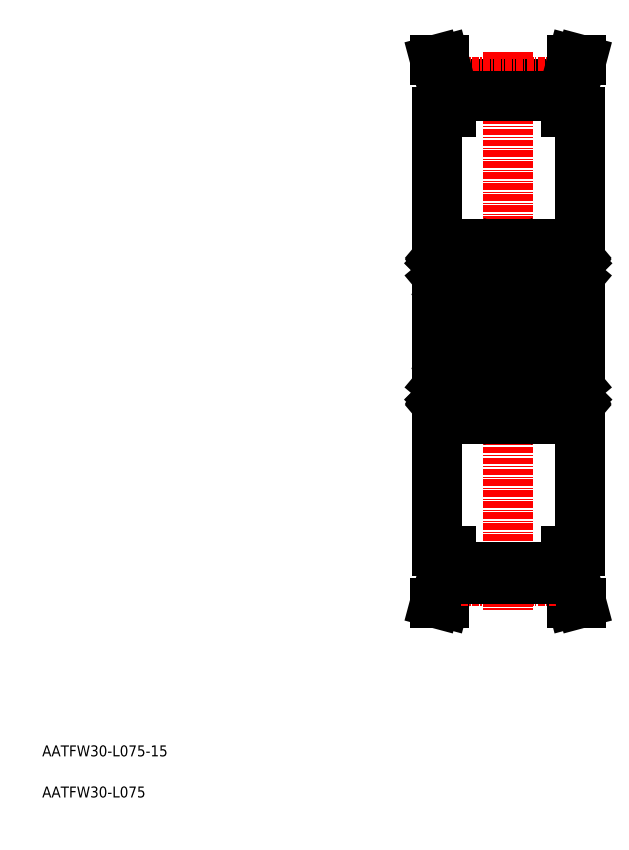
<metadata>
{"format":"dxf","ext":"dxf","renderer":"ezdxf+matplotlib","layout":"modelspace","background":"white","min_lineweight":24,"dpi":150}
</metadata>
<code>
0
SECTION
2
ENTITIES
0
TEXT
8
0
10
5
20
5
30
0
40
2
1
AATFW30-L075
0
TEXT
8
0
10
5
20
12.5
30
0
40
2
1
AATFW30-L075-15
0
LINE
8
CENTER
10
75.5
20
90
30
0
11
104.5
21
90
31
0
0
LINE
8
0
10
103
20
130
30
0
11
103
21
50
31
0
0
LINE
8
0
10
77
20
130
30
0
11
77
21
50
31
0
0
LINE
8
CENTER
10
90
20
141
30
0
11
90
21
39
31
0
0
LINE
8
0
10
100.5
20
135.1
30
0
11
100.5
21
130
31
0
0
LINE
8
0
10
79.5
20
135.1
30
0
11
79.5
21
130
31
0
0
LINE
8
0
10
77
20
130
30
0
11
79.5
21
130
31
0
0
LINE
8
0
10
100.5
20
130
30
0
11
103
21
130
31
0
0
LINE
8
0
10
79.5
20
135.1
30
0
11
100.5
21
135.1
31
0
0
LINE
8
CENTER
10
79.4
20
135.5
30
0
11
100.6
21
135.5
31
0
0
LINE
8
0
10
78.32
20
139.5
30
0
11
79.5
21
135.1
31
0
0
LINE
8
0
10
101.7
20
139.5
30
0
11
100.5
21
135.1
31
0
0
LINE
8
0
10
76.66
20
139.5
30
0
11
78.32
21
139.5
31
0
0
LINE
8
0
10
101.7
20
139.5
30
0
11
103.3
21
139.5
31
0
0
LINE
8
0
10
101.7
20
40.5
30
0
11
103.3
21
40.5
31
0
0
LINE
8
0
10
76.66
20
40.5
30
0
11
78.32
21
40.5
31
0
0
LINE
8
0
10
101.7
20
40.5
30
0
11
100.5
21
44.9
31
0
0
LINE
8
0
10
78.32
20
40.5
30
0
11
79.5
21
44.9
31
0
0
LINE
8
CENTER
10
79.4
20
44.52
30
0
11
100.6
21
44.52
31
0
0
LINE
8
0
10
79.5
20
44.9
30
0
11
100.5
21
44.9
31
0
0
LINE
8
0
10
100.5
20
50
30
0
11
103
21
50
31
0
0
LINE
8
0
10
77
20
50
30
0
11
79.5
21
50
31
0
0
LINE
8
0
10
79.5
20
44.9
30
0
11
79.5
21
50
31
0
0
LINE
8
0
10
100.5
20
44.9
30
0
11
100.5
21
50
31
0
0
ARC
8
0
10
102.4
20
105.4
30
0
40
0.6
50
360
51
90
0
ARC
8
0
10
94.6
20
105.4
30
0
40
0.6
50
90
51
180
0
LINE
8
0
10
98.5
20
106
30
0
11
94.6
21
106
31
0
0
LINE
8
0
10
102.4
20
106
30
0
11
98.5
21
106
31
0
0
ARC
8
0
10
102.9
20
104
30
0
40
0.1
50
270
51
0
0
LINE
8
0
10
102.3
20
103.8
30
0
11
102
21
104.1
31
0
0
ARC
8
0
10
102.3
20
103.8
30
0
40
0.2
50
309.9
51
40
0
LINE
8
0
10
102.3
20
103.5
30
0
11
102.4
21
103.7
31
0
0
LINE
8
0
10
102.4
20
103.9
30
0
11
102.2
21
104.2
31
0
0
LINE
8
0
10
102.3
20
103.5
30
0
11
102.1
21
103.7
31
0
0
LINE
8
0
10
102.1
20
103.7
30
0
11
102.3
21
103.8
31
0
0
LINE
8
0
10
102.9
20
103.9
30
0
11
102.4
21
103.9
31
0
0
LINE
8
0
10
101.6
20
103.6
30
0
11
101.6
21
103.1
31
0
0
LINE
8
0
10
101.9
20
104.1
30
0
11
101.8
21
103.2
31
0
0
ARC
8
0
10
101.5
20
103.3
30
0
40
0.1
50
270
51
355
0
LINE
8
0
10
101.7
20
104.1
30
0
11
101.6
21
103.3
31
0
0
LINE
8
0
10
101.5
20
103.2
30
0
11
100.3
21
103.2
31
0
0
LINE
8
0
10
101.4
20
100.2
30
0
11
100.3
21
100.2
31
0
0
ARC
8
0
10
102
20
104.1
30
0
40
0.1
50
40
51
177.2
0
LINE
8
0
10
101.6
20
103.1
30
0
11
102.4
21
102.4
31
0
0
LINE
8
0
10
101.8
20
103.2
30
0
11
102.6
21
102.4
31
0
0
LINE
8
0
10
102.4
20
99.85
30
0
11
101.9
21
99.85
31
0
0
LINE
8
0
10
101.9
20
100
30
0
11
102.4
21
100
31
0
0
LINE
8
0
10
101.9
20
99.85
30
0
11
101.9
21
100
31
0
0
ARC
8
0
10
102.8
20
99.45
30
0
40
0.2
50
0
51
90
0
LINE
8
0
10
102.1
20
99.25
30
0
11
102
21
99.25
31
0
0
ARC
8
0
10
102.1
20
99.45
30
0
40
0.2
50
270
51
320
0
LINE
8
0
10
102.5
20
99.65
30
0
11
102.2
21
99.32
31
0
0
ARC
8
0
10
102.4
20
100
30
0
40
0.2
50
270
51
0
0
LINE
8
0
10
102.8
20
99.65
30
0
11
102.5
21
99.65
31
0
0
ARC
8
0
10
102.4
20
98.1
30
0
40
0.6
50
270
51
360
0
LINE
8
0
10
101.8
20
99.38
30
0
11
101.5
21
100.1
31
0
0
ARC
8
0
10
102
20
99.45
30
0
40
0.2
50
200
51
270
0
ARC
8
0
10
101.4
20
100
30
0
40
0.2
50
20.01
51
90
0
LINE
8
0
10
102.6
20
102.4
30
0
11
102.6
21
100
31
0
0
LINE
8
0
10
102.4
20
102.4
30
0
11
102.4
21
100
31
0
0
ARC
8
0
10
95.5
20
103.3
30
0
40
0.1
50
185
51
270
0
LINE
8
0
10
95.14
20
104.1
30
0
11
95.18
21
103.2
31
0
0
LINE
8
0
10
95.38
20
103.6
30
0
11
95.38
21
103.1
31
0
0
LINE
8
0
10
94.87
20
103.7
30
0
11
94.71
21
103.8
31
0
0
LINE
8
0
10
94.74
20
103.5
30
0
11
94.87
21
103.7
31
0
0
LINE
8
0
10
94.71
20
103.8
30
0
11
94.96
21
104.1
31
0
0
ARC
8
0
10
95.04
20
104.1
30
0
40
0.1
50
2.82
51
140
0
LINE
8
0
10
95.34
20
104.1
30
0
11
95.4
21
103.3
31
0
0
LINE
8
0
10
94.1
20
103.9
30
0
11
94.56
21
103.9
31
0
0
ARC
8
0
10
94.71
20
103.8
30
0
40
0.2
50
140
51
230.1
0
ARC
8
0
10
94.1
20
104
30
0
40
0.1
50
180
51
270
0
LINE
8
0
10
94.56
20
103.9
30
0
11
94.81
21
104.2
31
0
0
LINE
8
0
10
94.74
20
103.5
30
0
11
94.58
21
103.7
31
0
0
LINE
8
0
10
95.18
20
103.2
30
0
11
94.43
21
102.4
31
0
0
LINE
8
0
10
95.38
20
103.1
30
0
11
94.63
21
102.4
31
0
0
LINE
8
0
10
95.5
20
103.2
30
0
11
96.65
21
103.2
31
0
0
LINE
8
0
10
95.64
20
100.2
30
0
11
96.65
21
100.2
31
0
0
ARC
8
0
10
94.93
20
99.45
30
0
40
0.2
50
220
51
270
0
LINE
8
0
10
95.08
20
99.85
30
0
11
95.08
21
100
31
0
0
LINE
8
0
10
94.93
20
99.25
30
0
11
94.99
21
99.25
31
0
0
ARC
8
0
10
94.99
20
99.45
30
0
40
0.2
50
270
51
340
0
LINE
8
0
10
95.18
20
99.38
30
0
11
95.45
21
100.1
31
0
0
LINE
8
0
10
94.2
20
99.65
30
0
11
94.5
21
99.65
31
0
0
ARC
8
0
10
94.63
20
100
30
0
40
0.2
50
180
51
270
0
ARC
8
0
10
94.2
20
99.45
30
0
40
0.2
50
90
51
180
0
LINE
8
0
10
95.08
20
100
30
0
11
94.63
21
100
31
0
0
LINE
8
0
10
94.63
20
99.85
30
0
11
95.08
21
99.85
31
0
0
LINE
8
0
10
94.5
20
99.65
30
0
11
94.78
21
99.32
31
0
0
ARC
8
0
10
94.6
20
98.1
30
0
40
0.6
50
180
51
270
0
LINE
8
0
10
94.6
20
97.5
30
0
11
98.5
21
97.5
31
0
0
LINE
8
0
10
94.63
20
102.4
30
0
11
94.63
21
100
31
0
0
LINE
8
0
10
94.43
20
102.4
30
0
11
94.43
21
100
31
0
0
ARC
8
0
10
95.64
20
100
30
0
40
0.2
50
90
51
160
0
CIRCLE
8
0
10
98.5
20
101.8
30
0
40
2.381
0
LINE
8
0
10
102.4
20
97.5
30
0
11
98.5
21
97.5
31
0
0
ARC
8
0
10
95.04
20
104.1
30
0
40
0.3
50
4.997
51
140
0
ARC
8
0
10
102
20
104.1
30
0
40
0.3
50
40
51
175
0
ARC
8
0
10
102.4
20
81.9
30
0
40
0.6
50
0
51
90
0
LINE
8
0
10
101.9
20
79.95
30
0
11
102.4
21
79.95
31
0
0
LINE
8
0
10
101.9
20
80.15
30
0
11
101.9
21
79.95
31
0
0
LINE
8
0
10
102.8
20
80.35
30
0
11
102.5
21
80.35
31
0
0
LINE
8
0
10
102.4
20
80.15
30
0
11
101.9
21
80.15
31
0
0
ARC
8
0
10
102.4
20
79.95
30
0
40
0.2
50
0
51
90
0
LINE
8
0
10
102.5
20
80.35
30
0
11
102.2
21
80.68
31
0
0
ARC
8
0
10
102.1
20
80.55
30
0
40
0.2
50
40
51
90
0
LINE
8
0
10
102.1
20
80.75
30
0
11
102
21
80.75
31
0
0
ARC
8
0
10
102.8
20
80.55
30
0
40
0.2
50
270
51
0
0
LINE
8
0
10
101.8
20
80.62
30
0
11
101.5
21
79.88
31
0
0
ARC
8
0
10
101.4
20
79.95
30
0
40
0.2
50
270
51
340
0
LINE
8
0
10
101.4
20
79.75
30
0
11
100.3
21
79.75
31
0
0
ARC
8
0
10
102
20
80.55
30
0
40
0.2
50
90
51
160
0
LINE
8
0
10
96.55
20
82.5
30
0
11
96.55
21
82.5
31
0
0
LINE
8
0
10
95.57
20
82.5
30
0
11
95.57
21
82.5
31
0
0
ARC
8
0
10
94.6
20
81.9
30
0
40
0.6
50
90
51
180
0
ARC
8
0
10
95.64
20
79.95
30
0
40
0.2
50
200
51
270
0
LINE
8
0
10
95.18
20
80.62
30
0
11
95.45
21
79.88
31
0
0
ARC
8
0
10
94.99
20
80.55
30
0
40
0.2
50
20.01
51
90
0
LINE
8
0
10
94.93
20
80.75
30
0
11
94.99
21
80.75
31
0
0
ARC
8
0
10
94.93
20
80.55
30
0
40
0.2
50
90
51
140
0
LINE
8
0
10
95.08
20
80.15
30
0
11
95.08
21
79.95
31
0
0
ARC
8
0
10
94.2
20
80.55
30
0
40
0.2
50
180
51
270
0
ARC
8
0
10
94.63
20
79.95
30
0
40
0.2
50
90
51
180
0
LINE
8
0
10
94.2
20
80.35
30
0
11
94.5
21
80.35
31
0
0
LINE
8
0
10
94.5
20
80.35
30
0
11
94.78
21
80.68
31
0
0
LINE
8
0
10
94.63
20
80.15
30
0
11
95.08
21
80.15
31
0
0
LINE
8
0
10
95.08
20
79.95
30
0
11
94.63
21
79.95
31
0
0
LINE
8
0
10
94.6
20
82.5
30
0
11
98.5
21
82.5
31
0
0
LINE
8
0
10
95.64
20
79.75
30
0
11
96.65
21
79.75
31
0
0
LINE
8
0
10
102.4
20
82.5
30
0
11
98.5
21
82.5
31
0
0
LINE
8
0
10
102.9
20
76.05
30
0
11
102.4
21
76.05
31
0
0
LINE
8
0
10
102.1
20
76.31
30
0
11
102.3
21
76.18
31
0
0
LINE
8
0
10
102.3
20
76.46
30
0
11
102.1
21
76.31
31
0
0
LINE
8
0
10
102.4
20
76.05
30
0
11
102.2
21
75.75
31
0
0
LINE
8
0
10
102.3
20
76.46
30
0
11
102.4
21
76.33
31
0
0
ARC
8
0
10
102.3
20
76.18
30
0
40
0.2
50
320
51
50.08
0
LINE
8
0
10
102.3
20
76.18
30
0
11
102
21
75.88
31
0
0
ARC
8
0
10
102.9
20
75.95
30
0
40
0.1
50
0
51
90
0
LINE
8
0
10
101.7
20
75.92
30
0
11
101.6
21
76.66
31
0
0
ARC
8
0
10
101.5
20
76.65
30
0
40
0.1
50
4.997
51
90
0
LINE
8
0
10
101.9
20
75.94
30
0
11
101.8
21
76.82
31
0
0
LINE
8
0
10
101.6
20
76.43
30
0
11
101.6
21
76.9
31
0
0
LINE
8
0
10
101.5
20
76.75
30
0
11
100.3
21
76.75
31
0
0
ARC
8
0
10
102
20
75.94
30
0
40
0.1
50
182.8
51
320
0
LINE
8
0
10
101.8
20
76.82
30
0
11
102.6
21
77.57
31
0
0
LINE
8
0
10
101.6
20
76.9
30
0
11
102.4
21
77.65
31
0
0
ARC
8
0
10
102.4
20
74.6
30
0
40
0.6
50
270
51
0
0
ARC
8
0
10
102
20
75.95
30
0
40
0.3
50
185
51
320
0
LINE
8
0
10
95.38
20
76.43
30
0
11
95.38
21
76.9
31
0
0
LINE
8
0
10
95.14
20
75.94
30
0
11
95.18
21
76.82
31
0
0
ARC
8
0
10
95.5
20
76.65
30
0
40
0.1
50
90
51
175
0
LINE
8
0
10
95.34
20
75.92
30
0
11
95.4
21
76.66
31
0
0
ARC
8
0
10
95.04
20
75.94
30
0
40
0.1
50
220
51
357.2
0
LINE
8
0
10
94.71
20
76.18
30
0
11
94.96
21
75.88
31
0
0
LINE
8
0
10
94.74
20
76.46
30
0
11
94.87
21
76.31
31
0
0
LINE
8
0
10
94.87
20
76.31
30
0
11
94.71
21
76.18
31
0
0
ARC
8
0
10
94.1
20
75.95
30
0
40
0.1
50
90
51
180
0
ARC
8
0
10
94.71
20
76.18
30
0
40
0.2
50
129.9
51
220
0
LINE
8
0
10
94.1
20
76.05
30
0
11
94.56
21
76.05
31
0
0
LINE
8
0
10
95.18
20
76.82
30
0
11
94.43
21
77.57
31
0
0
LINE
8
0
10
94.74
20
76.46
30
0
11
94.58
21
76.33
31
0
0
LINE
8
0
10
94.56
20
76.05
30
0
11
94.81
21
75.75
31
0
0
LINE
8
0
10
95.38
20
76.9
30
0
11
94.63
21
77.65
31
0
0
LINE
8
0
10
95.5
20
76.75
30
0
11
96.65
21
76.75
31
0
0
ARC
8
0
10
94.6
20
74.6
30
0
40
0.6
50
180
51
270
0
LINE
8
0
10
98.5
20
74
30
0
11
94.6
21
74
31
0
0
ARC
8
0
10
95.04
20
75.95
30
0
40
0.3
50
220
51
355
0
LINE
8
0
10
102.4
20
74
30
0
11
98.5
21
74
31
0
0
CIRCLE
8
0
10
98.5
20
78.25
30
0
40
2.381
0
LINE
8
0
10
94.43
20
77.57
30
0
11
94.43
21
79.95
31
0
0
LINE
8
0
10
94.63
20
77.65
30
0
11
94.63
21
79.95
31
0
0
LINE
8
0
10
102.4
20
77.65
30
0
11
102.4
21
79.95
31
0
0
LINE
8
0
10
102.6
20
77.57
30
0
11
102.6
21
79.95
31
0
0
LINE
8
0
10
103
20
105.4
30
0
11
103
21
74.6
31
0
0
LINE
8
0
10
94
20
105.4
30
0
11
94
21
74.6
31
0
0
LINE
8
0
10
86
20
104.5
30
0
11
94
21
104.5
31
0
0
LINE
8
0
10
86
20
75.5
30
0
11
94
21
75.5
31
0
0
LINE
8
0
10
86
20
105.4
30
0
11
86
21
74.6
31
0
0
LINE
8
0
10
77
20
105.4
30
0
11
77
21
74.6
31
0
0
LINE
8
0
10
77.43
20
77.57
30
0
11
77.43
21
79.95
31
0
0
LINE
8
0
10
77.63
20
77.65
30
0
11
77.63
21
79.95
31
0
0
LINE
8
0
10
85.37
20
77.65
30
0
11
85.37
21
79.95
31
0
0
LINE
8
0
10
85.57
20
77.57
30
0
11
85.57
21
79.95
31
0
0
CIRCLE
8
0
10
81.5
20
78.25
30
0
40
2.381
0
LINE
8
0
10
77.6
20
74
30
0
11
81.5
21
74
31
0
0
ARC
8
0
10
84.96
20
75.95
30
0
40
0.3
50
185
51
320
0
LINE
8
0
10
81.5
20
74
30
0
11
85.4
21
74
31
0
0
ARC
8
0
10
85.4
20
74.6
30
0
40
0.6
50
270
51
7e-15
0
LINE
8
0
10
84.5
20
76.75
30
0
11
83.35
21
76.75
31
0
0
LINE
8
0
10
84.62
20
76.9
30
0
11
85.37
21
77.65
31
0
0
LINE
8
0
10
85.44
20
76.05
30
0
11
85.19
21
75.75
31
0
0
LINE
8
0
10
85.26
20
76.46
30
0
11
85.42
21
76.33
31
0
0
LINE
8
0
10
84.82
20
76.82
30
0
11
85.57
21
77.57
31
0
0
LINE
8
0
10
85.9
20
76.05
30
0
11
85.44
21
76.05
31
0
0
ARC
8
0
10
85.29
20
76.18
30
0
40
0.2
50
320
51
50.08
0
ARC
8
0
10
85.9
20
75.95
30
0
40
0.1
50
7e-15
51
90
0
LINE
8
0
10
85.13
20
76.31
30
0
11
85.29
21
76.18
31
0
0
LINE
8
0
10
85.26
20
76.46
30
0
11
85.13
21
76.31
31
0
0
LINE
8
0
10
85.29
20
76.18
30
0
11
85.04
21
75.88
31
0
0
ARC
8
0
10
84.96
20
75.94
30
0
40
0.1
50
182.8
51
320
0
LINE
8
0
10
84.66
20
75.92
30
0
11
84.6
21
76.66
31
0
0
ARC
8
0
10
84.5
20
76.65
30
0
40
0.1
50
4.997
51
90
0
LINE
8
0
10
84.86
20
75.94
30
0
11
84.82
21
76.82
31
0
0
LINE
8
0
10
84.62
20
76.43
30
0
11
84.62
21
76.9
31
0
0
ARC
8
0
10
78.04
20
75.95
30
0
40
0.3
50
220
51
355
0
ARC
8
0
10
77.6
20
74.6
30
0
40
0.6
50
180
51
270
0
LINE
8
0
10
78.38
20
76.9
30
0
11
77.63
21
77.65
31
0
0
LINE
8
0
10
78.18
20
76.82
30
0
11
77.43
21
77.57
31
0
0
ARC
8
0
10
78.04
20
75.94
30
0
40
0.1
50
220
51
357.2
0
LINE
8
0
10
78.5
20
76.75
30
0
11
79.65
21
76.75
31
0
0
LINE
8
0
10
78.38
20
76.43
30
0
11
78.38
21
76.9
31
0
0
LINE
8
0
10
78.14
20
75.94
30
0
11
78.18
21
76.82
31
0
0
ARC
8
0
10
78.5
20
76.65
30
0
40
0.1
50
90
51
175
0
LINE
8
0
10
78.34
20
75.92
30
0
11
78.4
21
76.66
31
0
0
ARC
8
0
10
77.1
20
75.95
30
0
40
0.1
50
90
51
180
0
LINE
8
0
10
77.71
20
76.18
30
0
11
77.96
21
75.88
31
0
0
ARC
8
0
10
77.71
20
76.18
30
0
40
0.2
50
129.9
51
220
0
LINE
8
0
10
77.74
20
76.46
30
0
11
77.58
21
76.33
31
0
0
LINE
8
0
10
77.56
20
76.05
30
0
11
77.81
21
75.75
31
0
0
LINE
8
0
10
77.74
20
76.46
30
0
11
77.87
21
76.31
31
0
0
LINE
8
0
10
77.87
20
76.31
30
0
11
77.71
21
76.18
31
0
0
LINE
8
0
10
77.1
20
76.05
30
0
11
77.56
21
76.05
31
0
0
LINE
8
0
10
77.6
20
82.5
30
0
11
81.5
21
82.5
31
0
0
LINE
8
0
10
84.36
20
79.75
30
0
11
83.35
21
79.75
31
0
0
LINE
8
0
10
85.4
20
82.5
30
0
11
81.5
21
82.5
31
0
0
LINE
8
0
10
84.92
20
79.95
30
0
11
85.37
21
79.95
31
0
0
LINE
8
0
10
85.37
20
80.15
30
0
11
84.92
21
80.15
31
0
0
LINE
8
0
10
85.5
20
80.35
30
0
11
85.22
21
80.68
31
0
0
LINE
8
0
10
85.8
20
80.35
30
0
11
85.5
21
80.35
31
0
0
ARC
8
0
10
85.37
20
79.95
30
0
40
0.2
50
7e-15
51
90
0
ARC
8
0
10
85.8
20
80.55
30
0
40
0.2
50
270
51
7e-15
0
LINE
8
0
10
84.92
20
80.15
30
0
11
84.92
21
79.95
31
0
0
ARC
8
0
10
85.07
20
80.55
30
0
40
0.2
50
40
51
90
0
LINE
8
0
10
85.07
20
80.75
30
0
11
85.01
21
80.75
31
0
0
ARC
8
0
10
85.01
20
80.55
30
0
40
0.2
50
90
51
160
0
LINE
8
0
10
84.82
20
80.62
30
0
11
84.55
21
79.88
31
0
0
ARC
8
0
10
84.36
20
79.95
30
0
40
0.2
50
270
51
340
0
ARC
8
0
10
85.4
20
81.9
30
0
40
0.6
50
7e-15
51
90
0
LINE
8
0
10
84.43
20
82.5
30
0
11
84.43
21
82.5
31
0
0
LINE
8
0
10
83.45
20
82.5
30
0
11
83.45
21
82.5
31
0
0
ARC
8
0
10
77.99
20
80.55
30
0
40
0.2
50
20.01
51
90
0
LINE
8
0
10
78.64
20
79.75
30
0
11
79.65
21
79.75
31
0
0
ARC
8
0
10
78.64
20
79.95
30
0
40
0.2
50
200
51
270
0
LINE
8
0
10
78.18
20
80.62
30
0
11
78.45
21
79.88
31
0
0
ARC
8
0
10
77.2
20
80.55
30
0
40
0.2
50
180
51
270
0
LINE
8
0
10
77.93
20
80.75
30
0
11
77.99
21
80.75
31
0
0
ARC
8
0
10
77.93
20
80.55
30
0
40
0.2
50
90
51
140
0
LINE
8
0
10
77.5
20
80.35
30
0
11
77.78
21
80.68
31
0
0
ARC
8
0
10
77.63
20
79.95
30
0
40
0.2
50
90
51
180
0
LINE
8
0
10
77.63
20
80.15
30
0
11
78.08
21
80.15
31
0
0
LINE
8
0
10
77.2
20
80.35
30
0
11
77.5
21
80.35
31
0
0
LINE
8
0
10
78.08
20
80.15
30
0
11
78.08
21
79.95
31
0
0
LINE
8
0
10
78.08
20
79.95
30
0
11
77.63
21
79.95
31
0
0
ARC
8
0
10
77.6
20
81.9
30
0
40
0.6
50
90
51
180
0
ARC
8
0
10
78.04
20
104.1
30
0
40
0.3
50
4.997
51
140
0
ARC
8
0
10
84.96
20
104.1
30
0
40
0.3
50
40
51
175
0
LINE
8
0
10
77.6
20
97.5
30
0
11
81.5
21
97.5
31
0
0
CIRCLE
8
0
10
81.5
20
101.8
30
0
40
2.381
0
ARC
8
0
10
84.36
20
100
30
0
40
0.2
50
20.01
51
90
0
LINE
8
0
10
85.57
20
102.4
30
0
11
85.57
21
100
31
0
0
LINE
8
0
10
85.37
20
102.4
30
0
11
85.37
21
100
31
0
0
LINE
8
0
10
85.4
20
97.5
30
0
11
81.5
21
97.5
31
0
0
ARC
8
0
10
85.4
20
98.1
30
0
40
0.6
50
270
51
8.212e-13
0
LINE
8
0
10
85.5
20
99.65
30
0
11
85.22
21
99.32
31
0
0
LINE
8
0
10
85.37
20
99.85
30
0
11
84.92
21
99.85
31
0
0
LINE
8
0
10
84.92
20
100
30
0
11
85.37
21
100
31
0
0
ARC
8
0
10
85.8
20
99.45
30
0
40
0.2
50
7e-15
51
90
0
ARC
8
0
10
85.37
20
100
30
0
40
0.2
50
270
51
7e-15
0
LINE
8
0
10
85.8
20
99.65
30
0
11
85.5
21
99.65
31
0
0
LINE
8
0
10
84.82
20
99.38
30
0
11
84.55
21
100.1
31
0
0
ARC
8
0
10
85.01
20
99.45
30
0
40
0.2
50
200
51
270
0
LINE
8
0
10
85.07
20
99.25
30
0
11
85.01
21
99.25
31
0
0
LINE
8
0
10
84.92
20
99.85
30
0
11
84.92
21
100
31
0
0
ARC
8
0
10
85.07
20
99.45
30
0
40
0.2
50
270
51
320
0
LINE
8
0
10
84.36
20
100.2
30
0
11
83.35
21
100.2
31
0
0
LINE
8
0
10
84.5
20
103.2
30
0
11
83.35
21
103.2
31
0
0
LINE
8
0
10
84.62
20
103.1
30
0
11
85.37
21
102.4
31
0
0
LINE
8
0
10
84.82
20
103.2
30
0
11
85.57
21
102.4
31
0
0
LINE
8
0
10
85.26
20
103.5
30
0
11
85.42
21
103.7
31
0
0
LINE
8
0
10
85.44
20
103.9
30
0
11
85.19
21
104.2
31
0
0
ARC
8
0
10
85.9
20
104
30
0
40
0.1
50
270
51
7e-15
0
ARC
8
0
10
85.29
20
103.8
30
0
40
0.2
50
309.9
51
40
0
LINE
8
0
10
85.9
20
103.9
30
0
11
85.44
21
103.9
31
0
0
LINE
8
0
10
84.66
20
104.1
30
0
11
84.6
21
103.3
31
0
0
ARC
8
0
10
84.96
20
104.1
30
0
40
0.1
50
40
51
177.2
0
LINE
8
0
10
85.29
20
103.8
30
0
11
85.04
21
104.1
31
0
0
LINE
8
0
10
85.26
20
103.5
30
0
11
85.13
21
103.7
31
0
0
LINE
8
0
10
85.13
20
103.7
30
0
11
85.29
21
103.8
31
0
0
LINE
8
0
10
84.62
20
103.6
30
0
11
84.62
21
103.1
31
0
0
LINE
8
0
10
84.86
20
104.1
30
0
11
84.82
21
103.2
31
0
0
ARC
8
0
10
84.5
20
103.3
30
0
40
0.1
50
270
51
355
0
LINE
8
0
10
77.63
20
102.4
30
0
11
77.63
21
100
31
0
0
LINE
8
0
10
77.43
20
102.4
30
0
11
77.43
21
100
31
0
0
ARC
8
0
10
78.64
20
100
30
0
40
0.2
50
90
51
160
0
ARC
8
0
10
77.99
20
99.45
30
0
40
0.2
50
270
51
340
0
LINE
8
0
10
78.18
20
99.38
30
0
11
78.45
21
100.1
31
0
0
ARC
8
0
10
77.6
20
98.1
30
0
40
0.6
50
180
51
270
0
LINE
8
0
10
77.2
20
99.65
30
0
11
77.5
21
99.65
31
0
0
ARC
8
0
10
77.63
20
100
30
0
40
0.2
50
180
51
270
0
LINE
8
0
10
77.5
20
99.65
30
0
11
77.78
21
99.32
31
0
0
ARC
8
0
10
77.93
20
99.45
30
0
40
0.2
50
220
51
270
0
LINE
8
0
10
77.93
20
99.25
30
0
11
77.99
21
99.25
31
0
0
ARC
8
0
10
77.2
20
99.45
30
0
40
0.2
50
90
51
180
0
LINE
8
0
10
78.08
20
99.85
30
0
11
78.08
21
100
31
0
0
LINE
8
0
10
78.08
20
100
30
0
11
77.63
21
100
31
0
0
LINE
8
0
10
77.63
20
99.85
30
0
11
78.08
21
99.85
31
0
0
LINE
8
0
10
78.18
20
103.2
30
0
11
77.43
21
102.4
31
0
0
LINE
8
0
10
78.38
20
103.1
30
0
11
77.63
21
102.4
31
0
0
ARC
8
0
10
78.04
20
104.1
30
0
40
0.1
50
2.82
51
140
0
LINE
8
0
10
78.64
20
100.2
30
0
11
79.65
21
100.2
31
0
0
LINE
8
0
10
78.5
20
103.2
30
0
11
79.65
21
103.2
31
0
0
LINE
8
0
10
78.34
20
104.1
30
0
11
78.4
21
103.3
31
0
0
ARC
8
0
10
78.5
20
103.3
30
0
40
0.1
50
185
51
270
0
LINE
8
0
10
78.14
20
104.1
30
0
11
78.18
21
103.2
31
0
0
LINE
8
0
10
78.38
20
103.6
30
0
11
78.38
21
103.1
31
0
0
LINE
8
0
10
77.1
20
103.9
30
0
11
77.56
21
103.9
31
0
0
LINE
8
0
10
77.87
20
103.7
30
0
11
77.71
21
103.8
31
0
0
LINE
8
0
10
77.74
20
103.5
30
0
11
77.87
21
103.7
31
0
0
LINE
8
0
10
77.56
20
103.9
30
0
11
77.81
21
104.2
31
0
0
LINE
8
0
10
77.74
20
103.5
30
0
11
77.58
21
103.7
31
0
0
ARC
8
0
10
77.71
20
103.8
30
0
40
0.2
50
140
51
230.1
0
LINE
8
0
10
77.71
20
103.8
30
0
11
77.96
21
104.1
31
0
0
ARC
8
0
10
77.1
20
104
30
0
40
0.1
50
180
51
270
0
LINE
8
0
10
77.6
20
106
30
0
11
81.5
21
106
31
0
0
LINE
8
0
10
81.5
20
106
30
0
11
85.4
21
106
31
0
0
ARC
8
0
10
85.4
20
105.4
30
0
40
0.6
50
8.212e-13
51
90
0
ARC
8
0
10
77.6
20
105.4
30
0
40
0.6
50
90
51
180
0
LINE
8
0
10
77.9
20
45.11
30
0
11
77.9
21
50
31
0
0
LINE
8
0
10
76.66
20
40.5
30
0
11
77.9
21
45.11
31
0
0
LINE
8
0
10
102.1
20
45.11
30
0
11
102.1
21
50
31
0
0
LINE
8
0
10
103.3
20
40.5
30
0
11
102.1
21
45.11
31
0
0
LINE
8
0
10
77.9
20
134.9
30
0
11
77.9
21
130
31
0
0
LINE
8
0
10
76.66
20
139.5
30
0
11
77.9
21
134.9
31
0
0
LINE
8
0
10
103.3
20
139.5
30
0
11
102.1
21
134.9
31
0
0
LINE
8
0
10
102.1
20
134.9
30
0
11
102.1
21
130
31
0
0
LINE
8
0
10
79.5
20
47.03
30
0
11
100.5
21
47.03
31
0
0
LINE
8
0
10
79.5
20
133
30
0
11
100.5
21
133
31
0
0
ENDSEC
0
EOF

</code>
